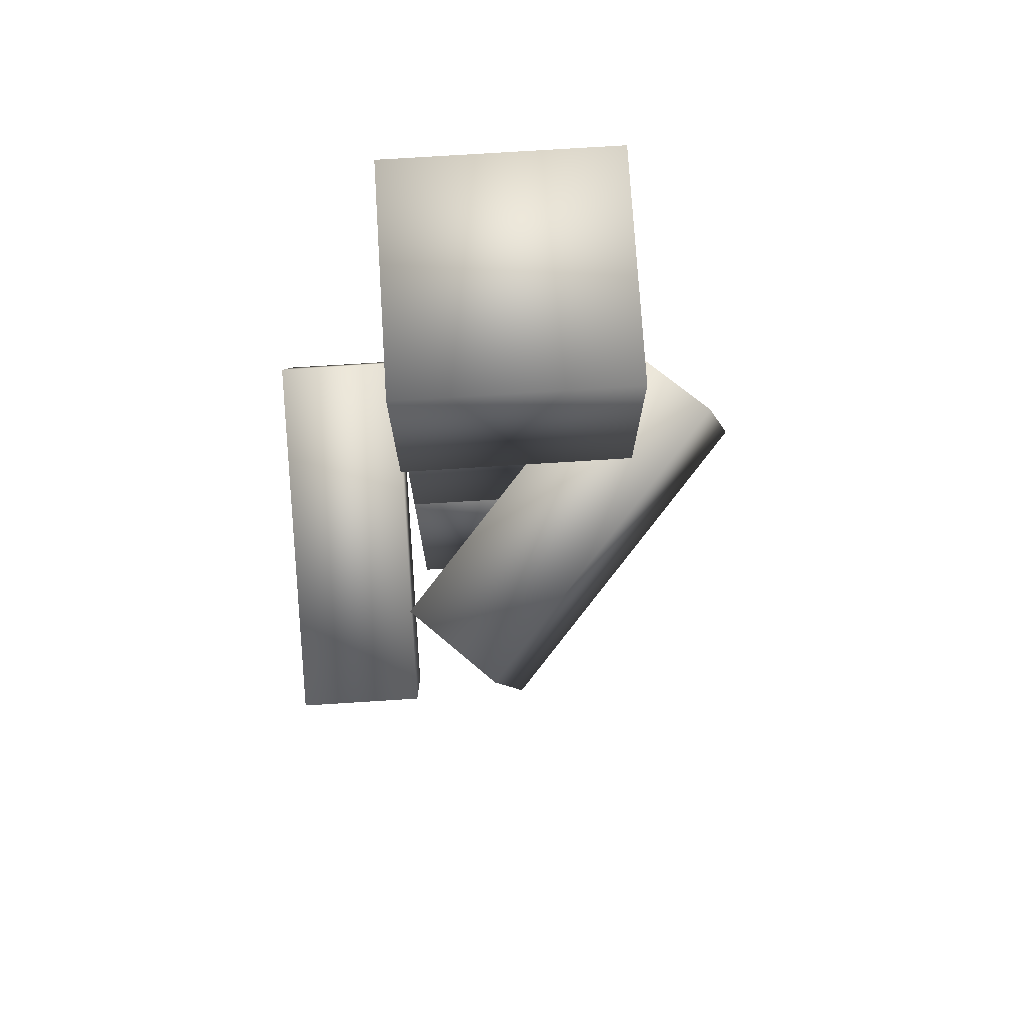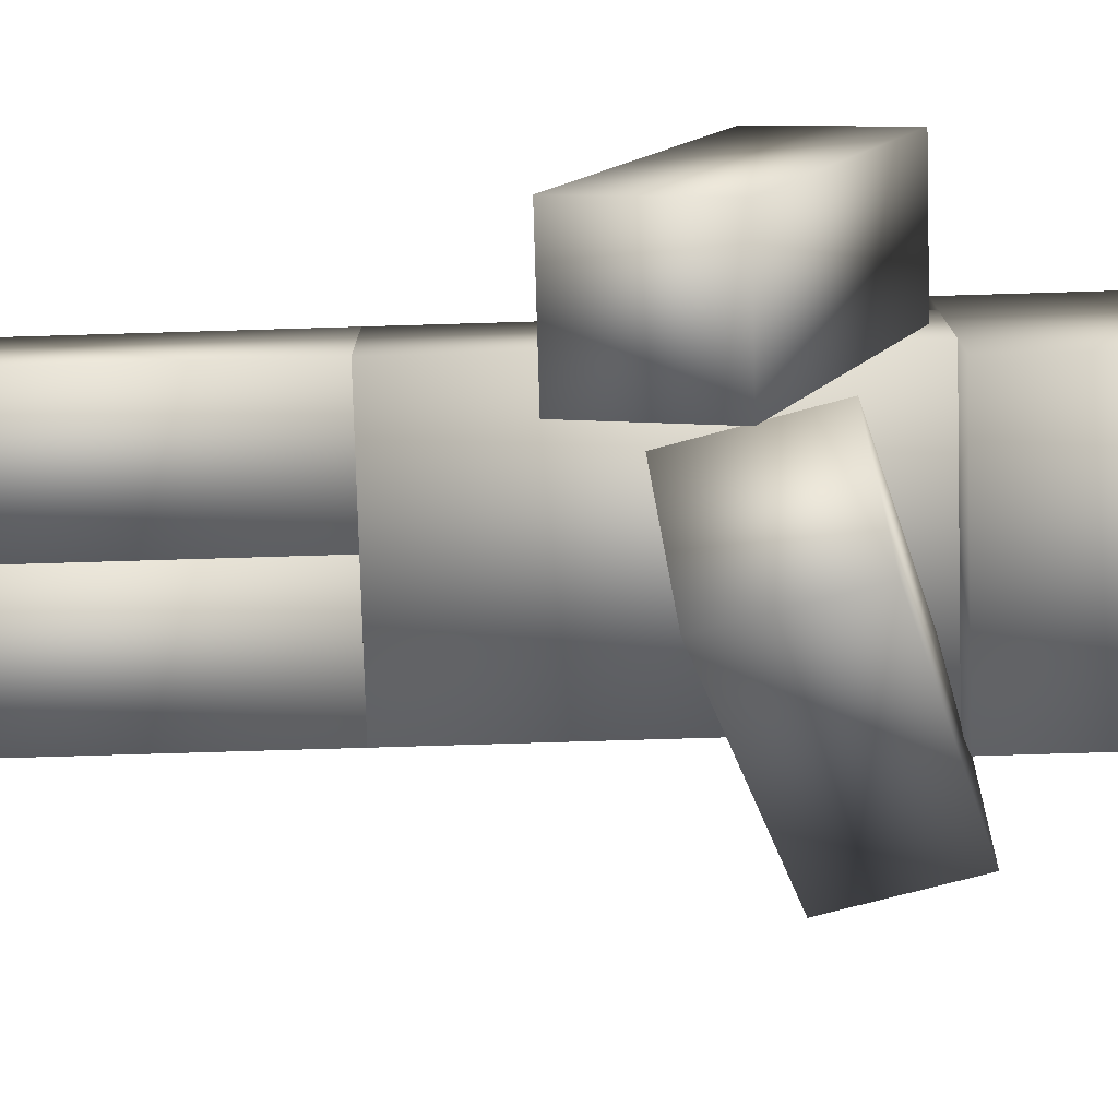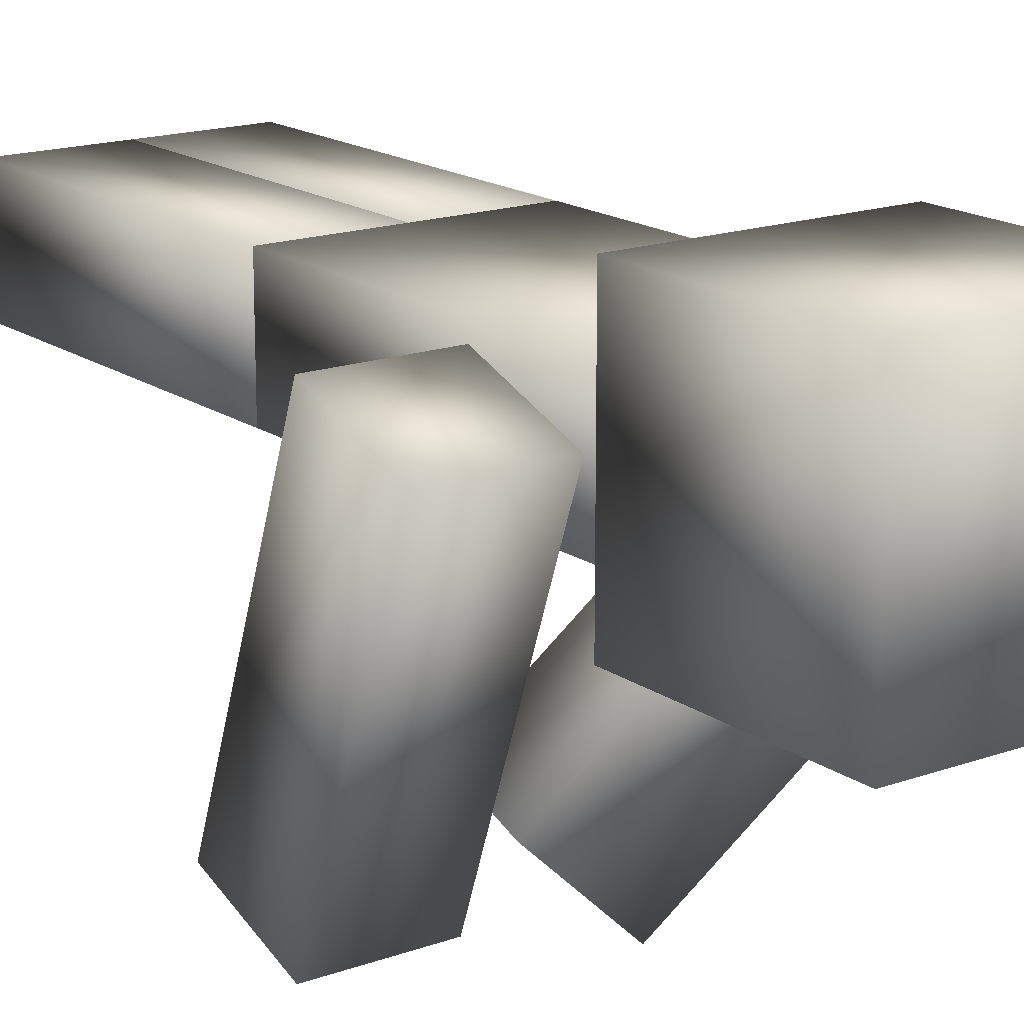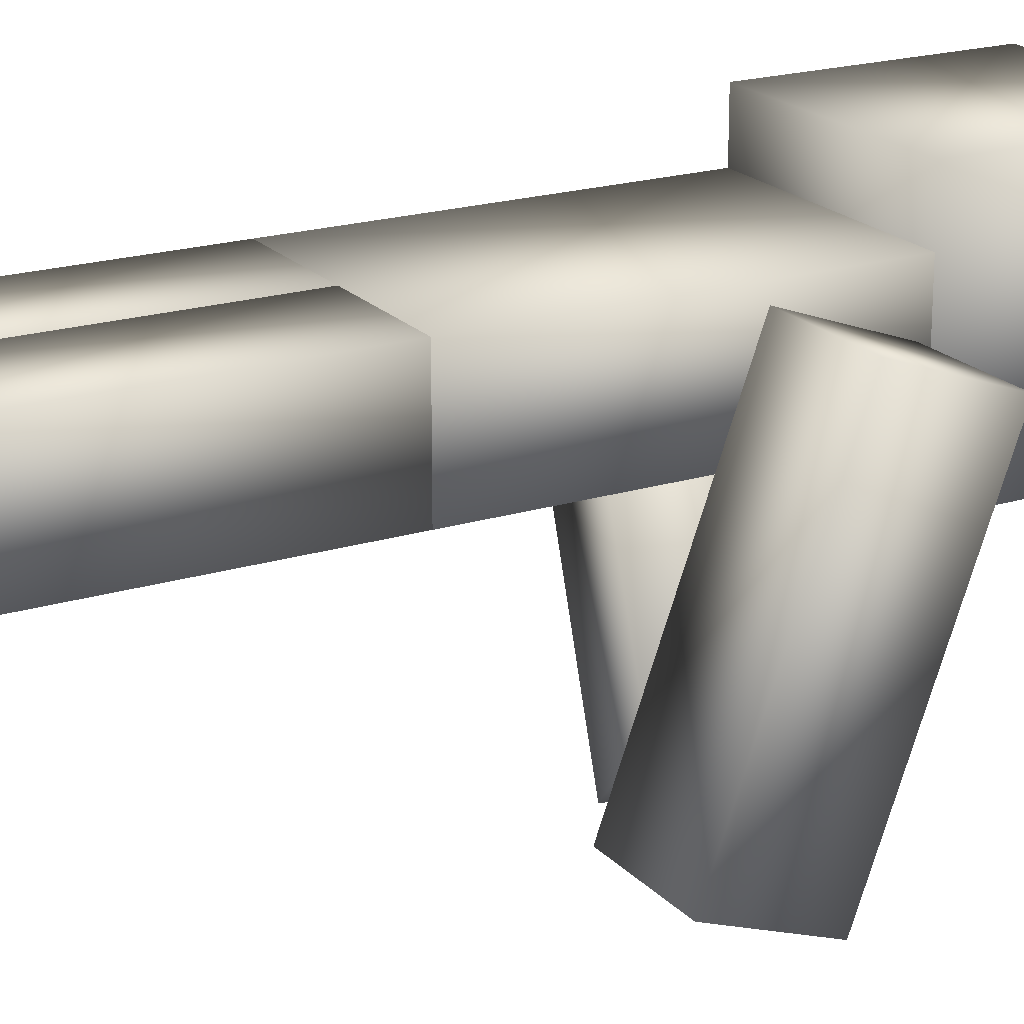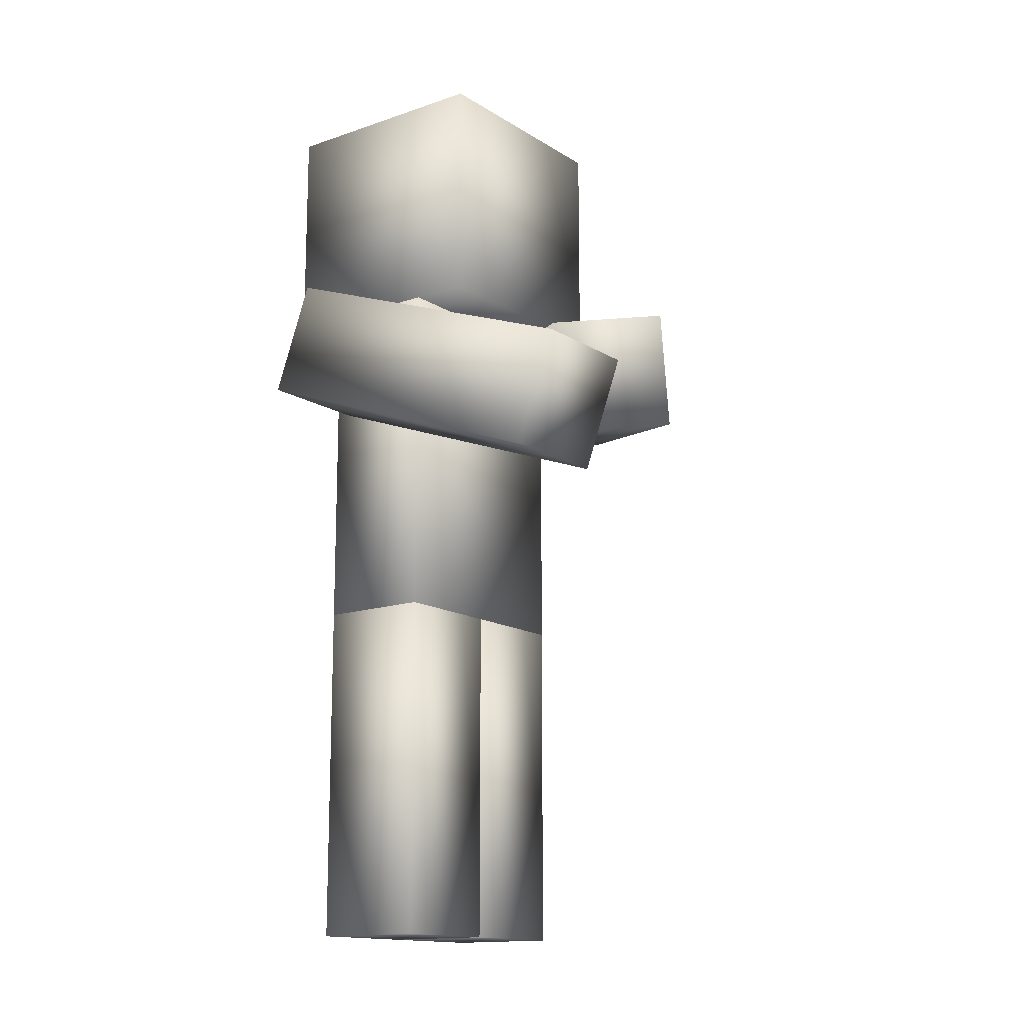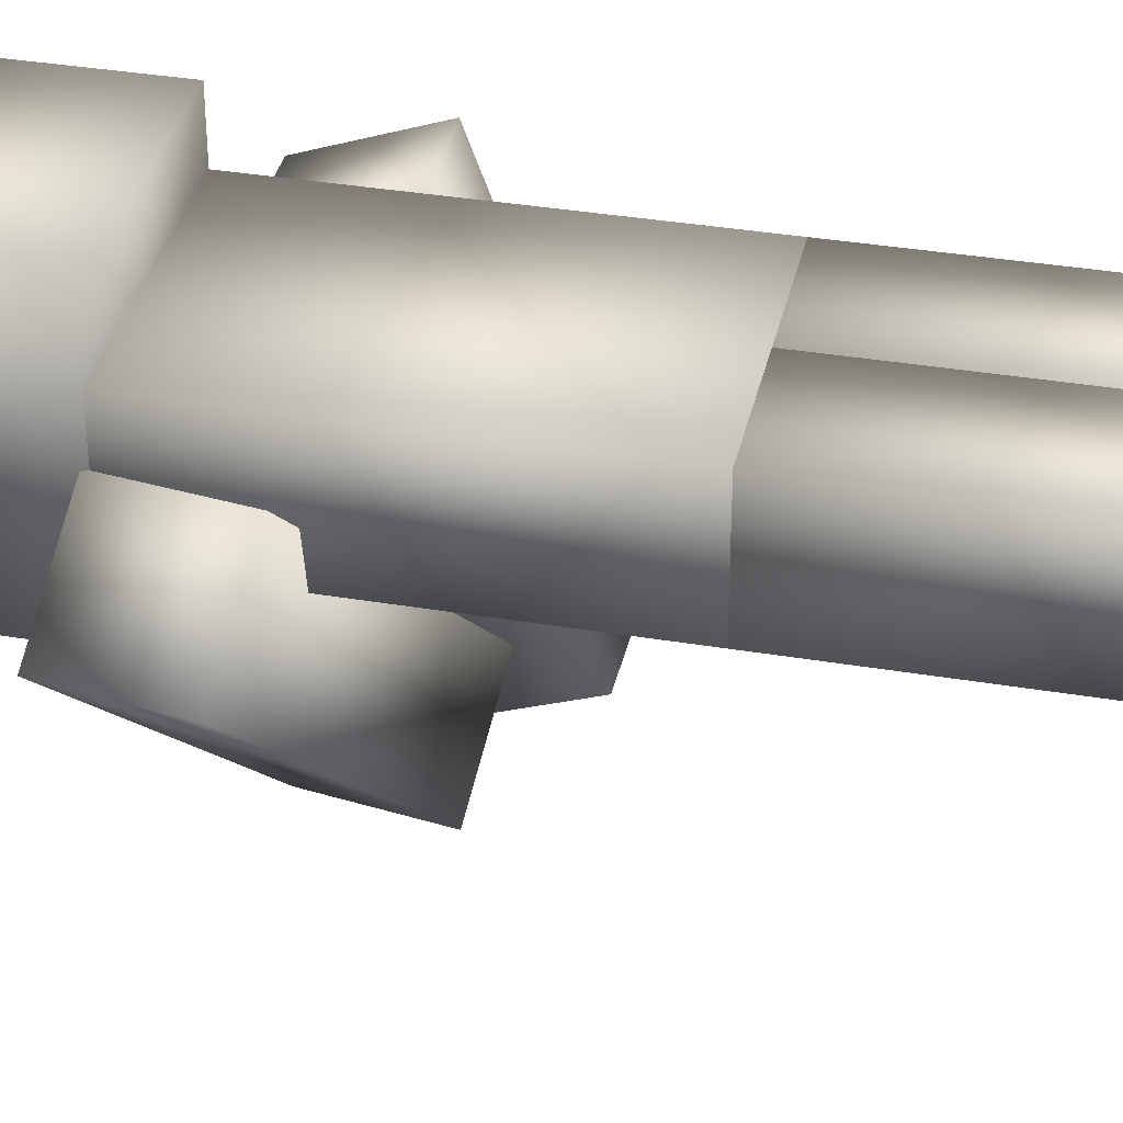
<metadata>
{"format":"obj","ext":"obj","renderer":"f3d","projection":"perspective","resolution":1024,"background":"white","views":[{"elev":75.5,"azim":-3.6,"up":"+Z"},{"elev":-78.0,"azim":-88.3,"up":"+Y"},{"elev":16.8,"azim":-36.0,"up":"+Y"},{"elev":20.3,"azim":-119.5,"up":"+Y"},{"elev":-14.6,"azim":-53.1,"up":"+Z"},{"elev":36.1,"azim":102.4,"up":"+Y"}]}
</metadata>
<code>
v  -5.161 -2.58 15.78
v  -5.161 2.58 15.78
v  5.161 2.58 15.78
v  5.161 -2.58 15.78
v  -5.161 -2.58 31.26
v  5.161 -2.58 31.26
v  5.161 2.58 31.26
v  -5.161 2.58 31.26
v  -5.161 -5.161 31.26
v  -5.161 5.161 31.26
v  5.161 5.161 31.26
v  5.161 -5.161 31.26
v  -5.161 -5.161 41.58
v  5.161 -5.161 41.58
v  5.161 5.161 41.58
v  -5.161 5.161 41.58
v  -5.184 -10.85 28.08
v  -3.935 -10.47 23.09
v  -0.286 -14.06 23.73
v  -1.534 -14.45 28.72
v  5.104 0.1972 31.51
v  8.754 -3.397 32.15
v  10 -3.01 27.15
v  6.353 0.5843 26.52
v  -10.32 -14.43 25.5
v  -10.32 -12.67 20.65
v  -5.161 -12.67 20.65
v  -5.161 -14.43 25.5
v  -10.32 0.1167 30.79
v  -5.161 0.1167 30.79
v  -5.161 1.882 25.94
v  -10.32 1.882 25.94
v  0 -2.58 0.2929
v  0 2.58 0.2929
v  5.161 2.58 0.2929
v  5.161 -2.58 0.2929
v  0 -2.58 15.78
v  0 2.58 15.78
v  -5.161 -2.58 0.2929
v  -5.161 2.58 0.2929
o Steve
g Steve
f 1 2 3
f 3 4 1
f 5 6 7
f 7 8 5
f 1 4 6
f 6 5 1
f 4 3 7
f 7 6 4
f 3 2 8
f 8 7 3
f 2 1 5
f 5 8 2
f 9 10 11
f 11 12 9
f 13 14 15
f 15 16 13
f 9 12 14
f 14 13 9
f 12 11 15
f 15 14 12
f 11 10 16
f 16 15 11
f 10 9 13
f 13 16 10
f 17 18 19
f 19 20 17
f 21 22 23
f 23 24 21
f 17 20 22
f 22 21 17
f 20 19 23
f 23 22 20
f 19 18 24
f 24 23 19
f 18 17 21
f 21 24 18
f 25 26 27
f 27 28 25
f 29 30 31
f 31 32 29
f 25 28 30
f 30 29 25
f 28 27 31
f 31 30 28
f 27 26 32
f 32 31 27
f 26 25 29
f 29 32 26
f 33 34 35
f 35 36 33
f 37 4 3
f 3 38 37
f 33 36 4
f 4 37 33
f 36 35 3
f 3 4 36
f 35 34 38
f 38 3 35
f 34 33 37
f 37 38 34
f 39 40 34
f 34 33 39
f 1 37 38
f 38 2 1
f 39 33 37
f 37 1 39
f 33 34 38
f 38 37 33
f 34 40 2
f 2 38 34
f 40 39 1
f 1 2 40

</code>
